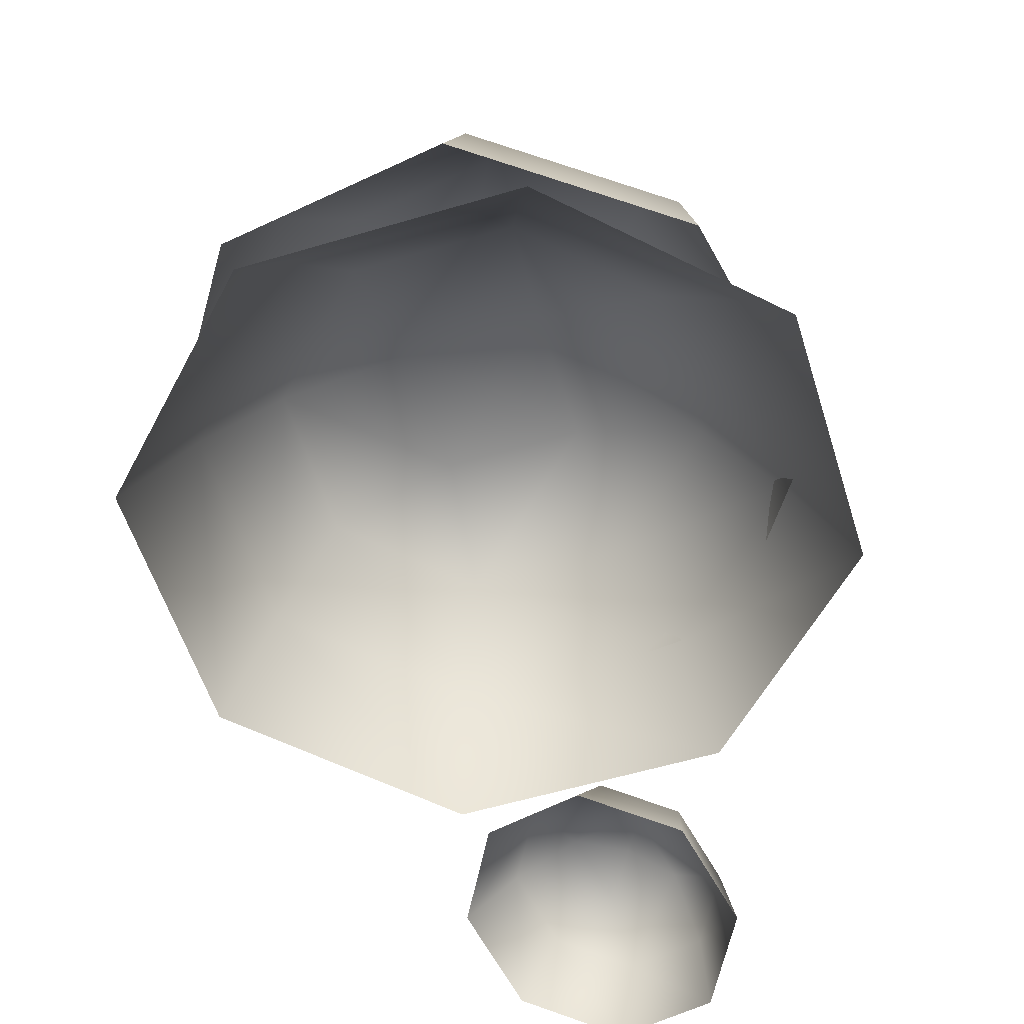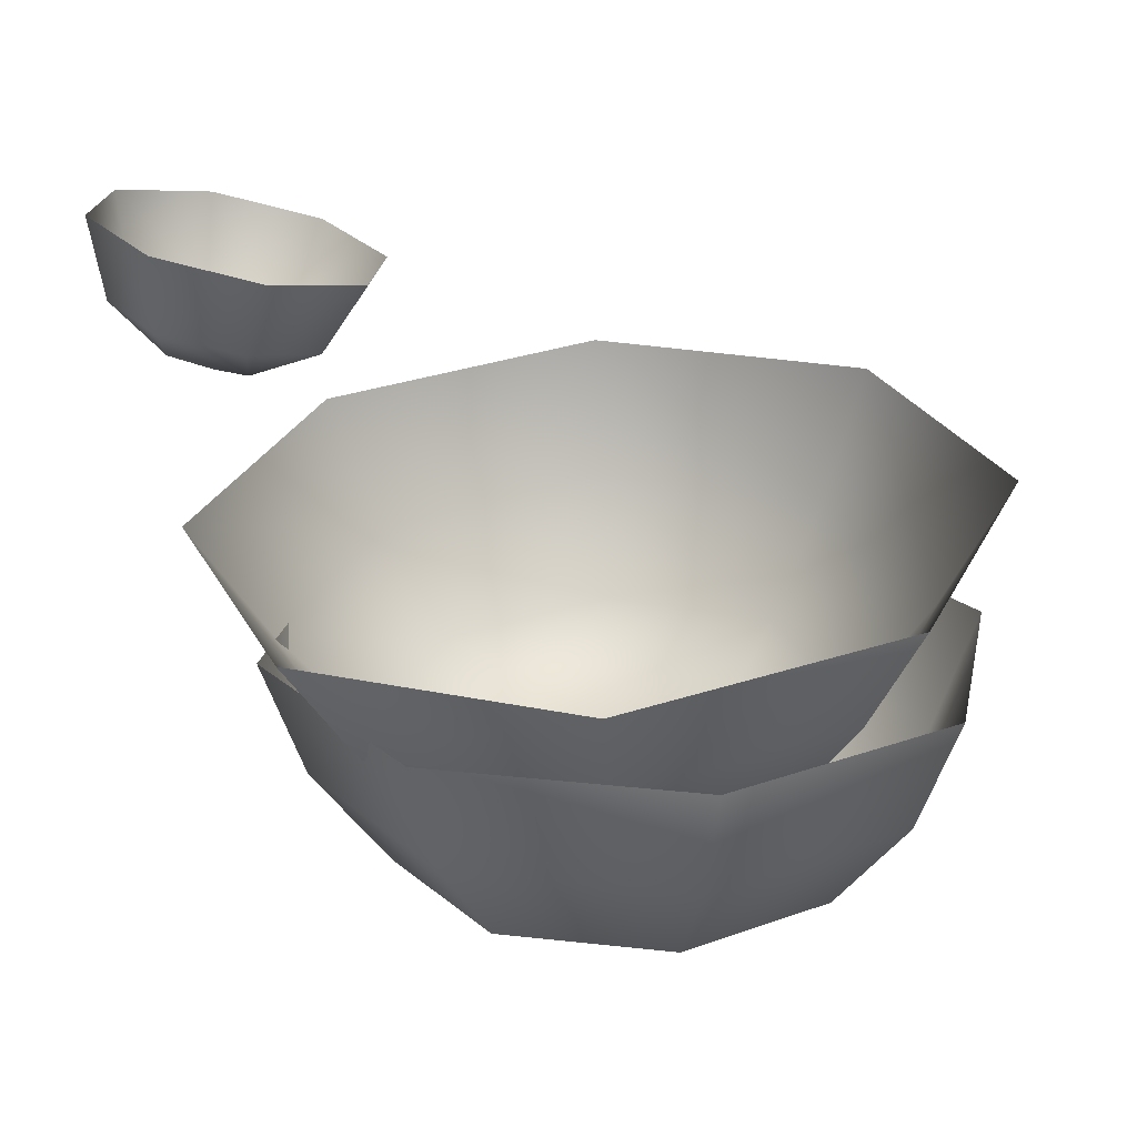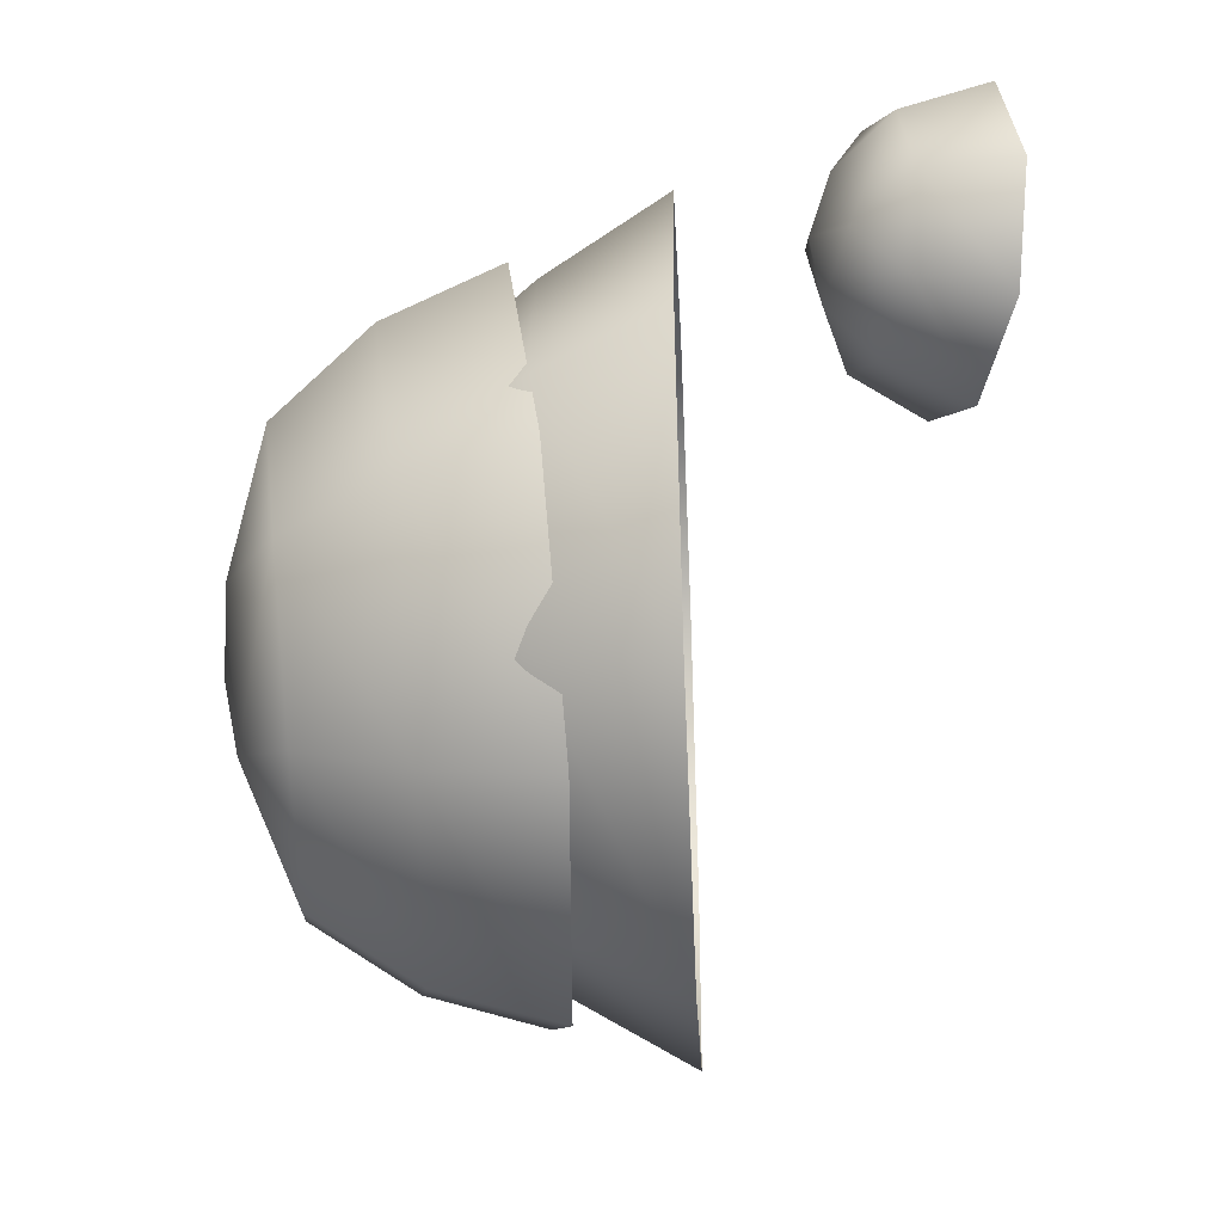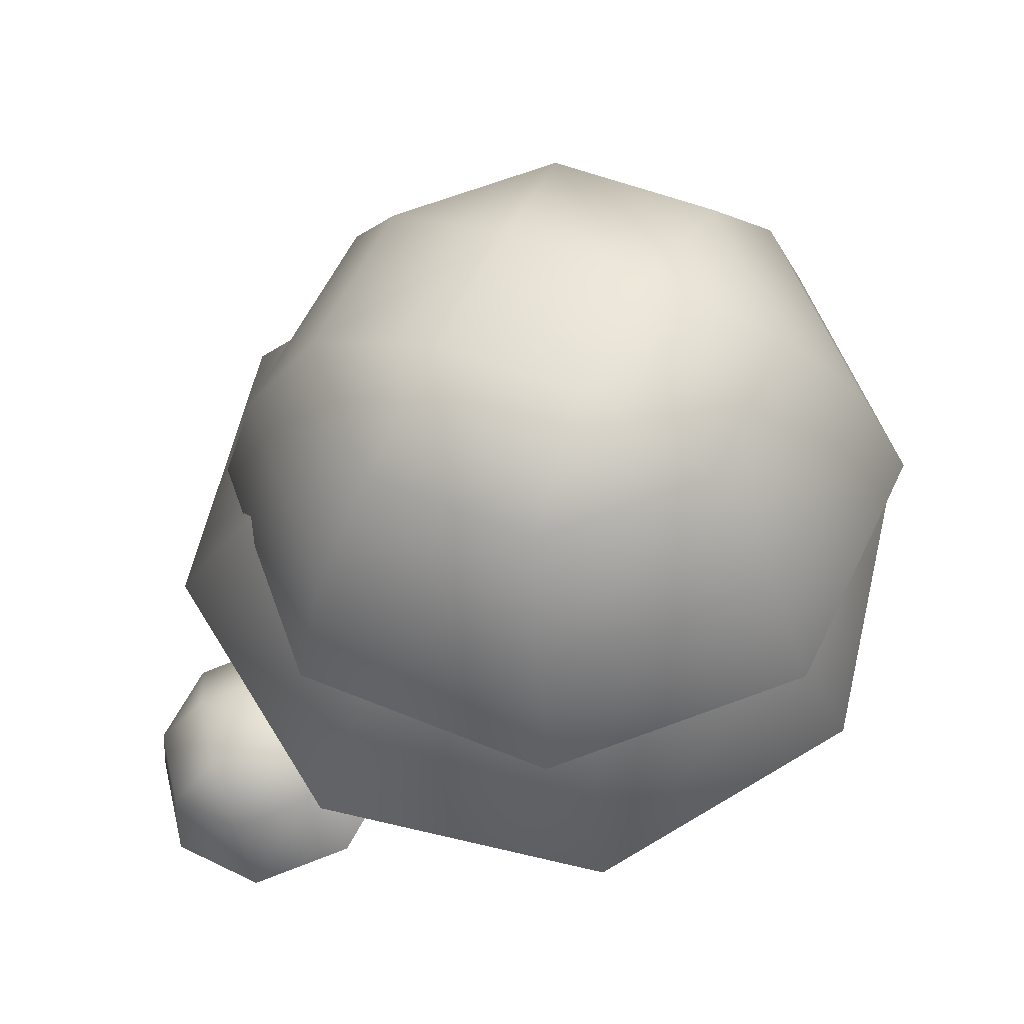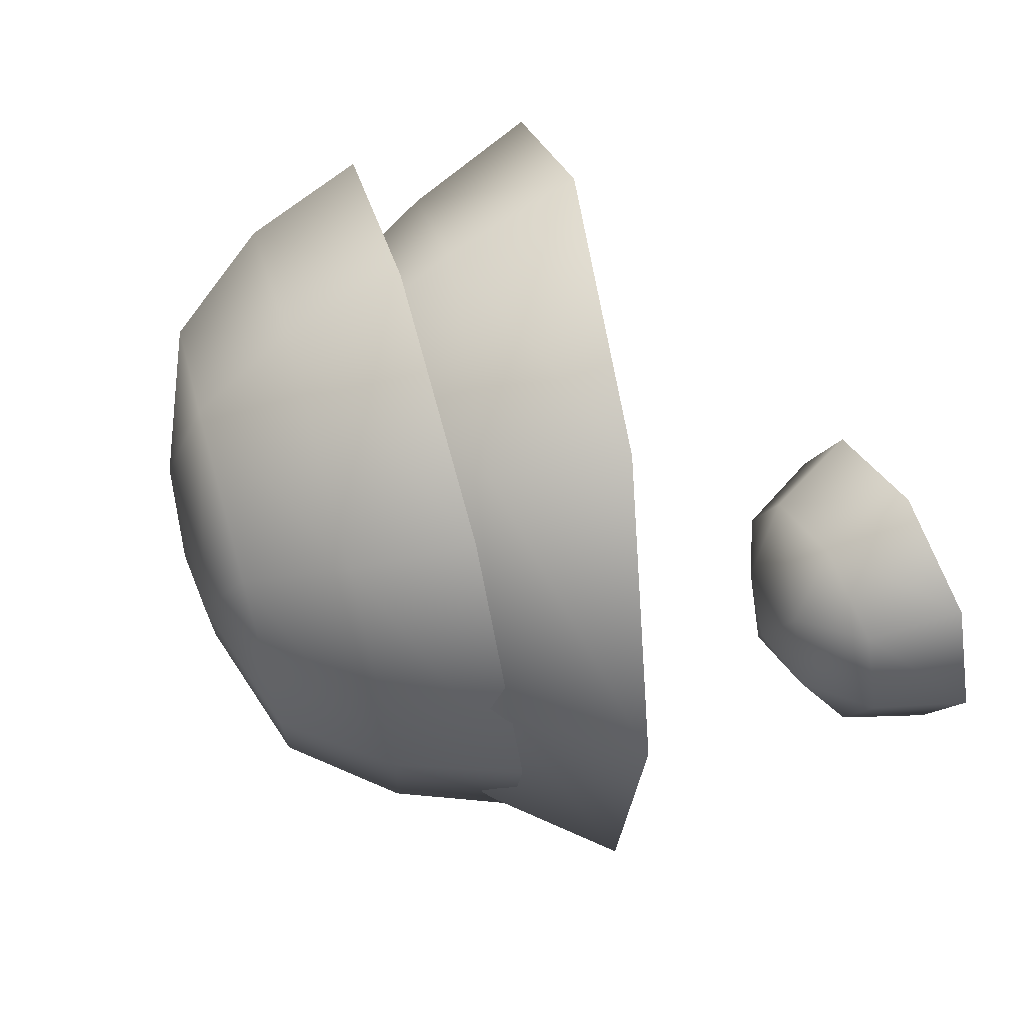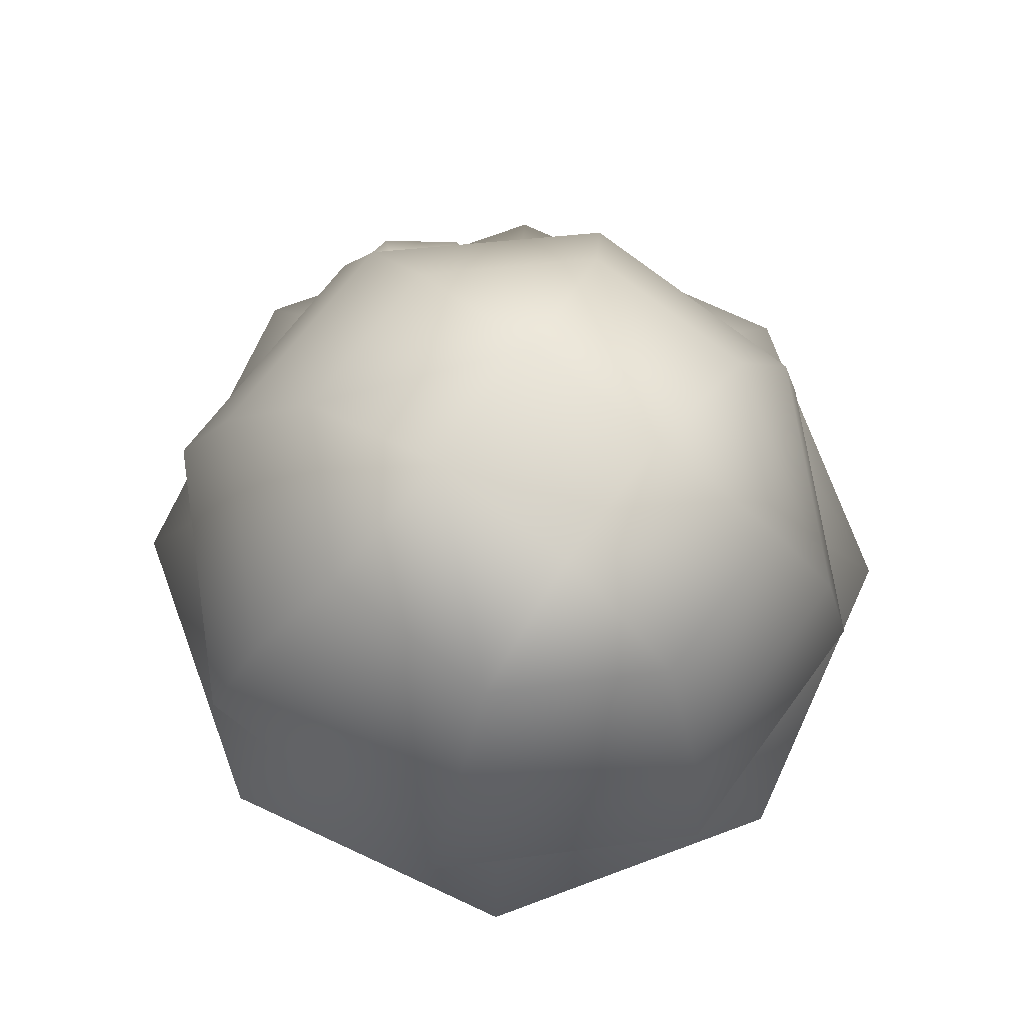
<metadata>
{"format":"obj","ext":"obj","renderer":"f3d","projection":"perspective","resolution":1024,"background":"white","views":[{"elev":-56.9,"azim":129.8,"up":"+Y"},{"elev":-62.3,"azim":3.5,"up":"+Z"},{"elev":-42.5,"azim":-87.3,"up":"+Z"},{"elev":62.3,"azim":-9.0,"up":"+Y"},{"elev":42.3,"azim":-100.3,"up":"+Z"},{"elev":74.1,"azim":92.3,"up":"+Y"}]}
</metadata>
<code>
v -1.327 3.63 -1.746
v -2.005 3.44 -1.66
v -1.064 2.998 -1.94
v -1.944 2.752 -1.828
v -2.44 3.375 -1.104
v -2.51 2.667 -1.107
v -2.379 3.472 -0.4044
v -2.43 2.793 -0.1981
v -1.856 3.676 0.02962
v -1.751 3.057 0.3653
v -1.178 3.866 -0.05647
v -0.8706 3.304 0.2536
v -0.7423 3.931 -0.6122
v -0.3048 3.389 -0.468
v -0.8039 3.834 -1.312
v -0.3847 3.262 -1.377
v -1.396 4.004 -1.258
v -2.025 3.828 -1.178
v -1.718 4.083 -0.907
v -1.968 3.918 -0.5287
v -1.339 4.095 -0.6085
v 2.908 7.936 -3.116
v 1.71 7.758 -3.923
v 3.522 7.111 -3.385
v 1.903 6.871 -4.475
v 0.2823 7.695 -3.646
v -0.02628 6.785 -4.101
v -0.5384 7.783 -2.447
v -1.135 6.905 -2.481
v -0.2715 7.971 -1.029
v -0.7745 7.159 -0.5641
v 0.9269 8.149 -0.2215
v 0.8446 7.399 0.5265
v 2.355 8.212 -0.4986
v 2.774 7.484 0.1521
v 3.175 8.124 -1.698
v 3.883 7.365 -1.468
v 3.897 6.145 -3.473
v 2.044 5.871 -4.721
v -0.1636 5.773 -4.293
v -1.433 5.909 -2.439
v -1.02 6.2 -0.2451
v 0.8331 6.475 1.003
v 3.041 6.572 0.5747
v 4.31 6.436 -1.28
v 1.454 8.442 -1.261
v 0.4314 8.29 -1.95
v 1.288 8.401 -2.126
v 1.132 8.215 -2.974
v 2.155 8.366 -2.285
v 1.269 6.885 -3.764
v -0.1104 6.885 -3.193
v 1.269 6.021 -4.449
v -0.5946 6.021 -3.677
v -0.6816 6.885 -1.814
v -1.366 6.021 -1.814
v -0.1104 6.885 -0.4352
v -0.5946 6.021 0.04906
v 1.269 6.885 0.136
v 1.269 6.021 0.8208
v 2.648 6.885 -0.4352
v 3.132 6.021 0.04906
v 3.219 6.885 -1.814
v 3.904 6.021 -1.814
v 2.648 6.885 -3.193
v 3.132 6.021 -3.677
v 1.269 5.005 -5.058
v -1.025 5.005 -4.108
v -1.976 5.005 -1.814
v -1.025 5.005 0.4798
v 1.269 5.005 1.43
v 3.563 5.005 0.4798
v 4.513 5.005 -1.814
v 3.563 5.005 -4.108
v 2.101 7.281 -1.469
v 0.9238 7.281 -0.9818
v 1.269 7.357 -1.814
v 0.4363 7.281 -2.159
v 1.613 7.281 -2.646
g Tree2_big_1078_318
f 1 3 2
f 2 3 4
f 2 4 5
f 5 4 6
f 5 6 7
f 7 6 8
f 7 8 9
f 9 8 10
f 9 10 11
f 11 10 12
f 11 12 13
f 13 12 14
f 13 14 15
f 15 14 16
f 15 16 1
f 1 16 3
f 15 1 17
f 1 2 17
f 17 2 18
f 2 5 18
f 5 7 18
f 17 18 19
f 18 20 19
f 18 7 20
f 7 9 20
f 9 11 20
f 20 21 19
f 21 17 19
f 20 11 21
f 11 13 21
f 13 15 21
f 21 15 17
f 22 24 23
f 23 24 25
f 23 25 26
f 26 25 27
f 26 27 28
f 28 27 29
f 28 29 30
f 30 29 31
f 30 31 32
f 32 31 33
f 32 33 34
f 34 33 35
f 34 35 36
f 36 35 37
f 36 37 22
f 22 37 24
f 24 38 25
f 25 38 39
f 25 39 27
f 27 39 40
f 27 40 29
f 29 40 41
f 29 41 31
f 31 41 42
f 31 42 33
f 33 42 43
f 33 43 35
f 35 43 44
f 35 44 37
f 37 44 45
f 37 45 24
f 24 45 38
f 32 34 46
f 34 36 46
f 47 32 46
f 47 46 48
f 49 47 48
f 50 49 48
f 46 50 48
f 50 23 49
f 22 23 50
f 36 22 50
f 46 36 50
f 23 26 49
f 26 28 49
f 49 28 47
f 28 30 47
f 30 32 47
f 51 53 52
f 52 53 54
f 52 54 55
f 55 54 56
f 55 56 57
f 57 56 58
f 57 58 59
f 59 58 60
f 59 60 61
f 61 60 62
f 61 62 63
f 63 62 64
f 63 64 65
f 65 64 66
f 65 66 51
f 51 66 53
f 53 67 54
f 54 67 68
f 54 68 56
f 56 68 69
f 56 69 58
f 58 69 70
f 58 70 60
f 60 70 71
f 60 71 62
f 62 71 72
f 62 72 64
f 64 72 73
f 64 73 66
f 66 73 74
f 66 74 53
f 53 74 67
f 61 63 75
f 63 65 75
f 76 61 75
f 76 75 77
f 78 76 77
f 79 78 77
f 75 79 77
f 79 52 78
f 51 52 79
f 65 51 79
f 75 65 79
f 52 55 78
f 55 57 78
f 78 57 76
f 57 59 76
f 59 61 76

</code>
